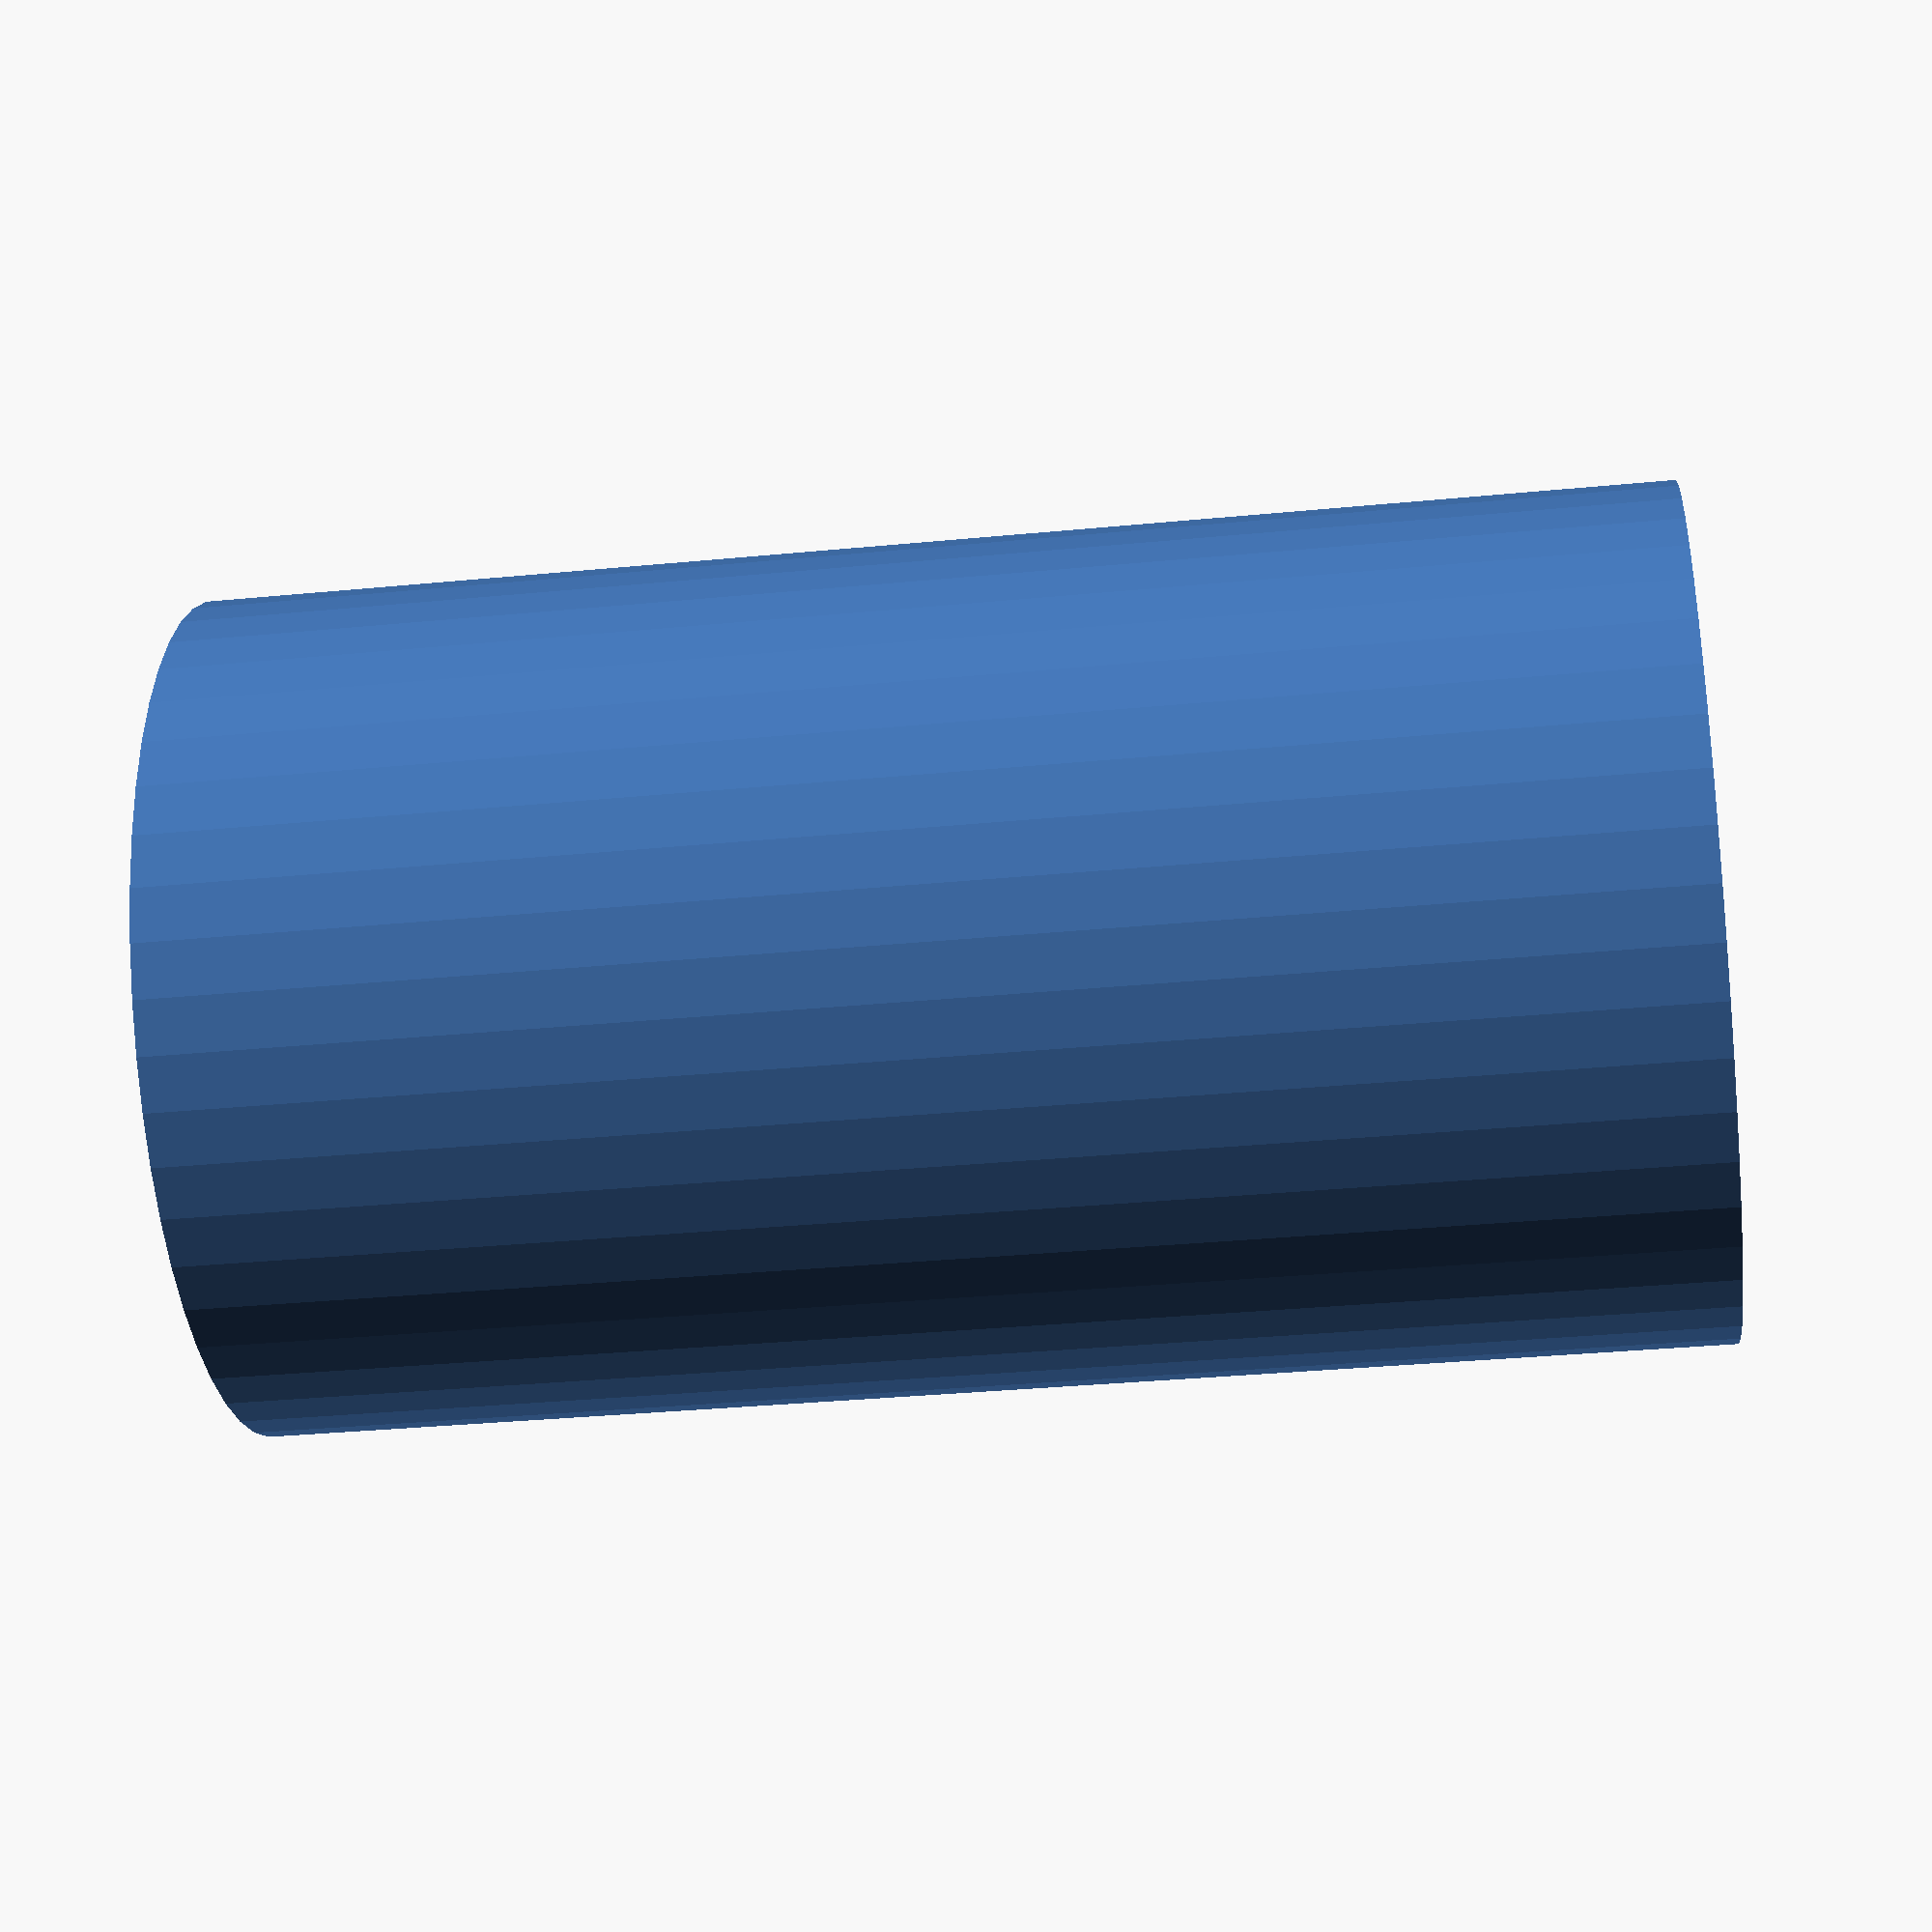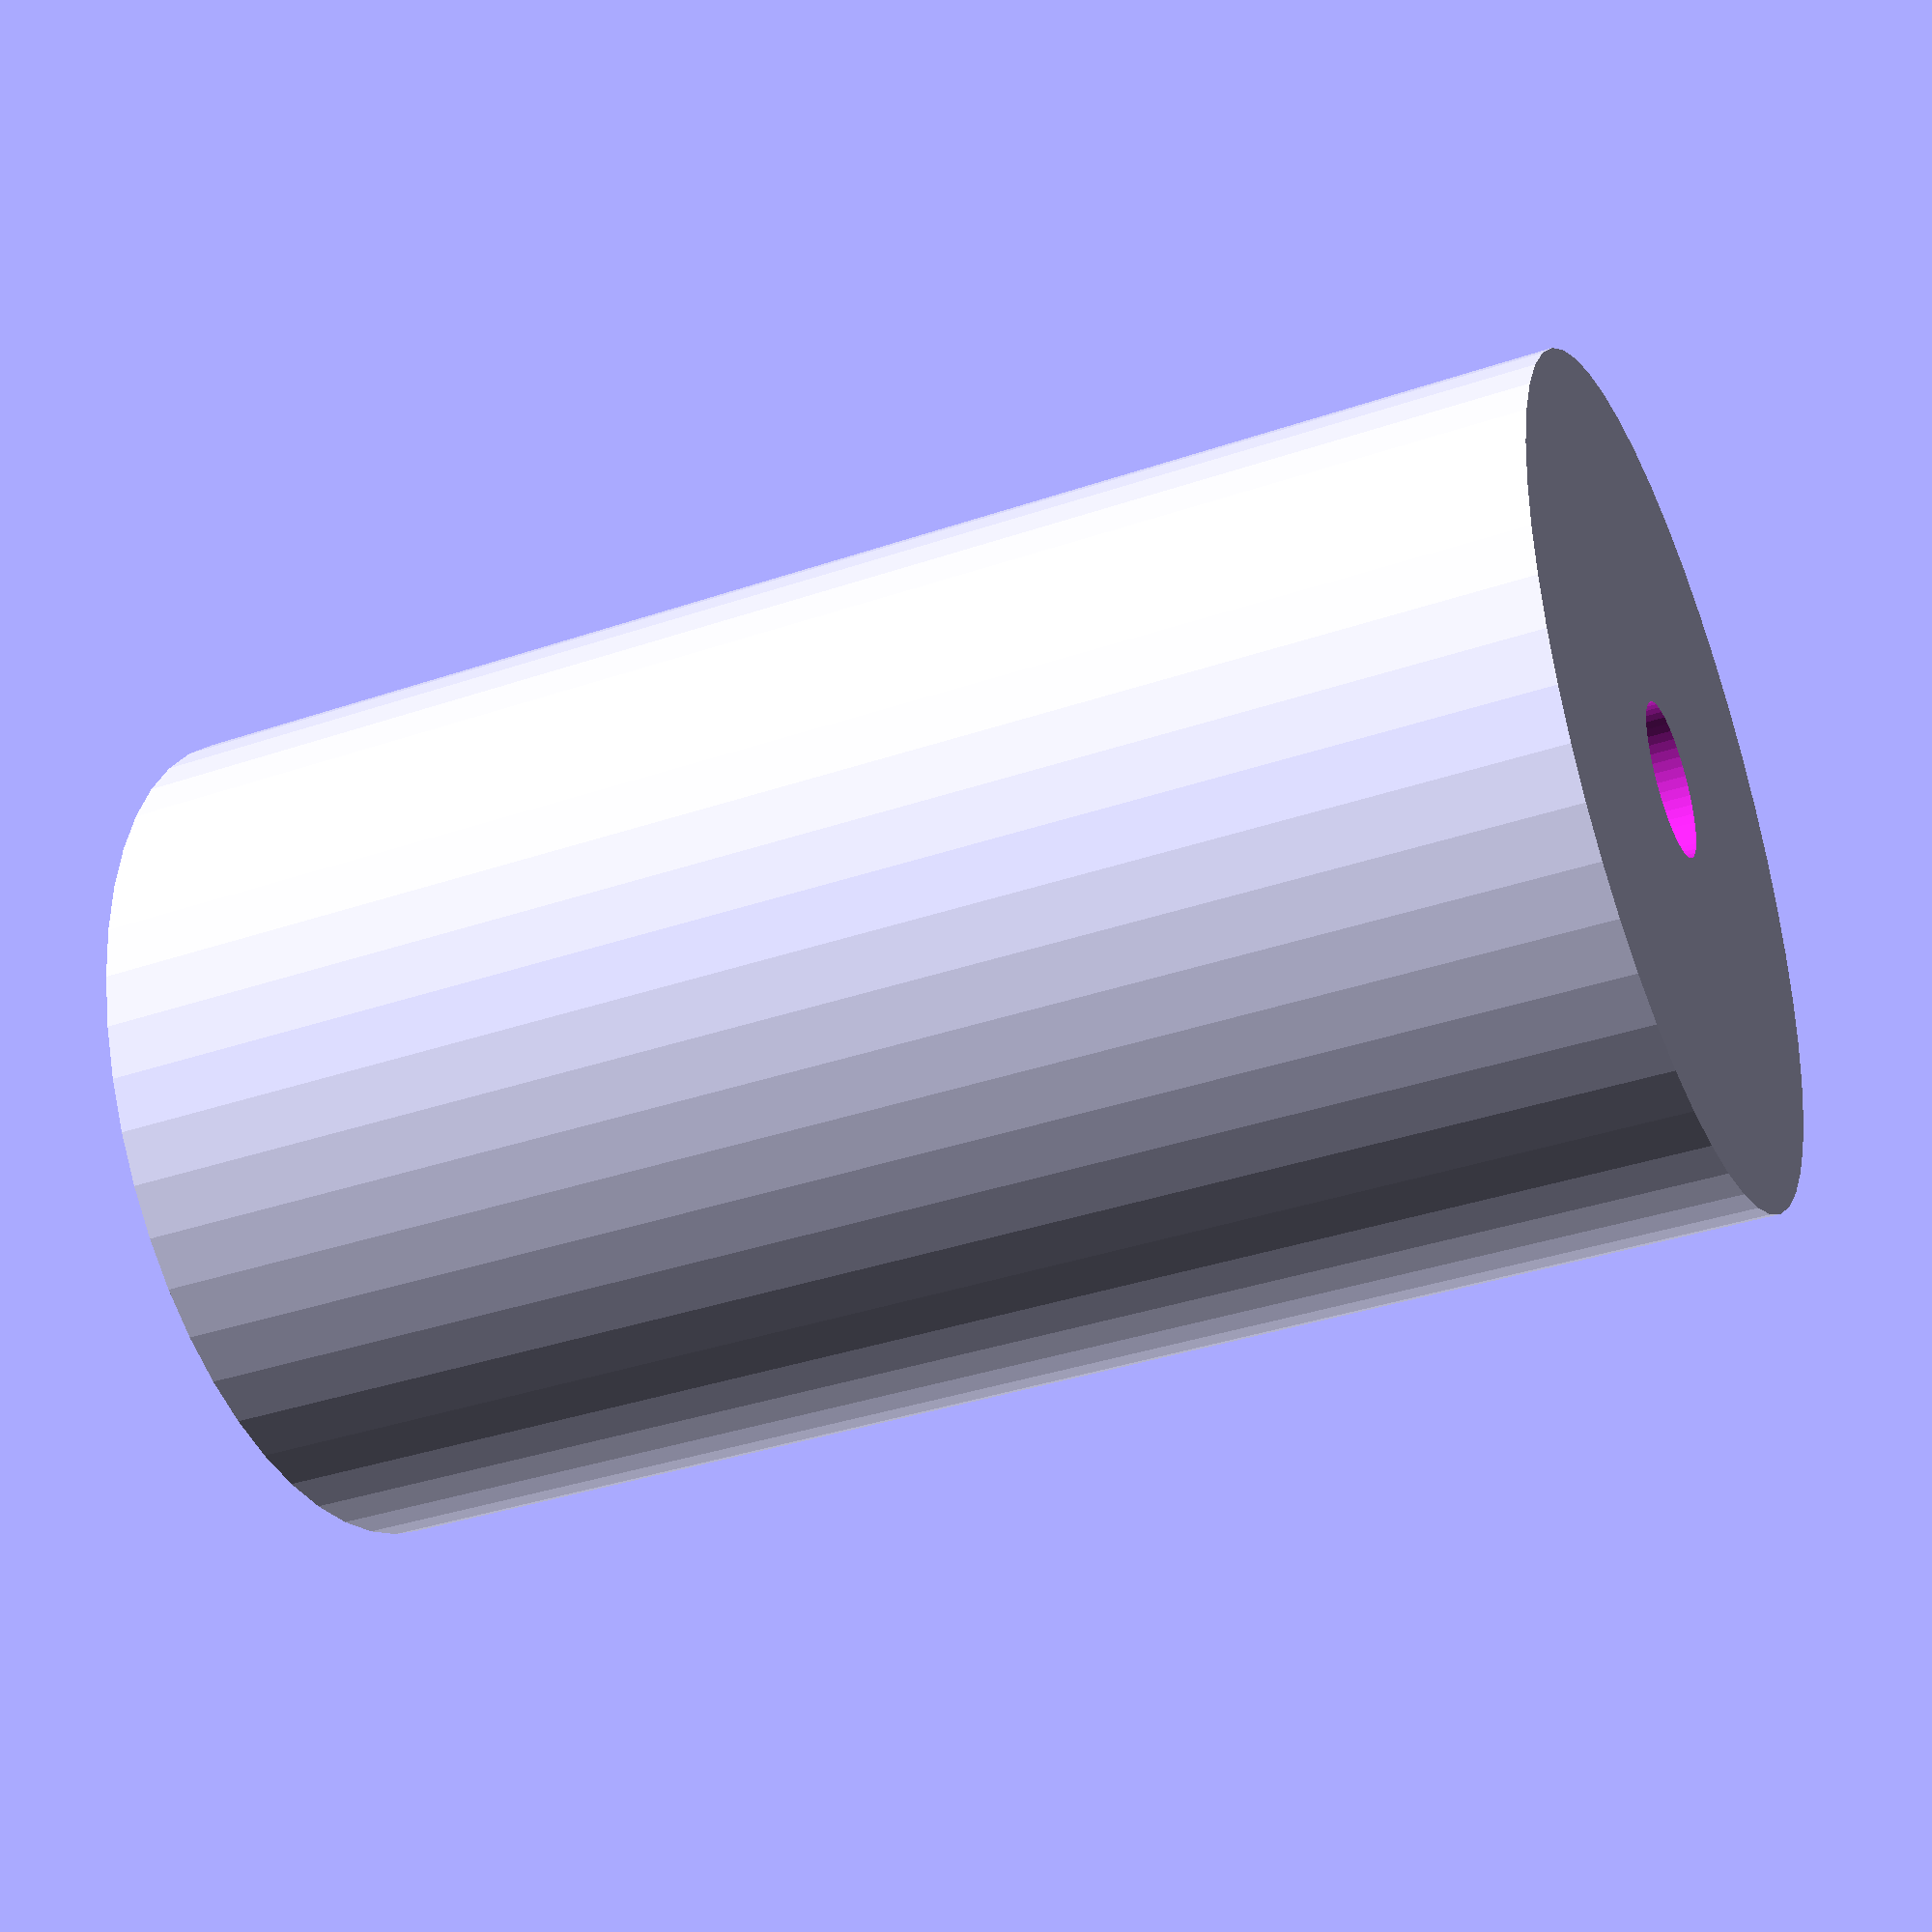
<openscad>
$fn = 50;


difference() {
	union() {
		translate(v = [0, 0, -28.5000000000]) {
			cylinder(h = 57, r = 16.5000000000);
		}
	}
	union() {
		translate(v = [0, 0, -100.0000000000]) {
			cylinder(h = 200, r = 3);
		}
	}
}
</openscad>
<views>
elev=213.2 azim=238.9 roll=82.4 proj=p view=solid
elev=36.8 azim=219.3 roll=113.8 proj=p view=wireframe
</views>
